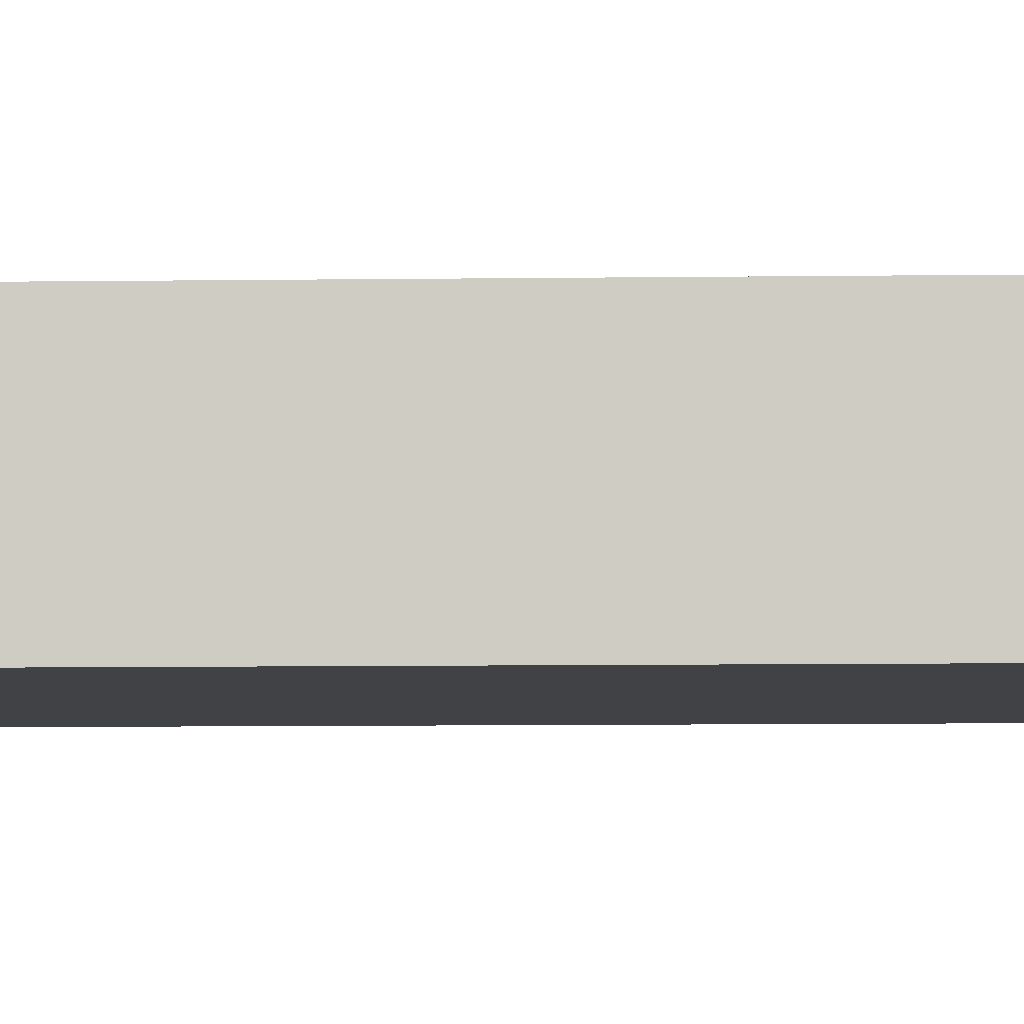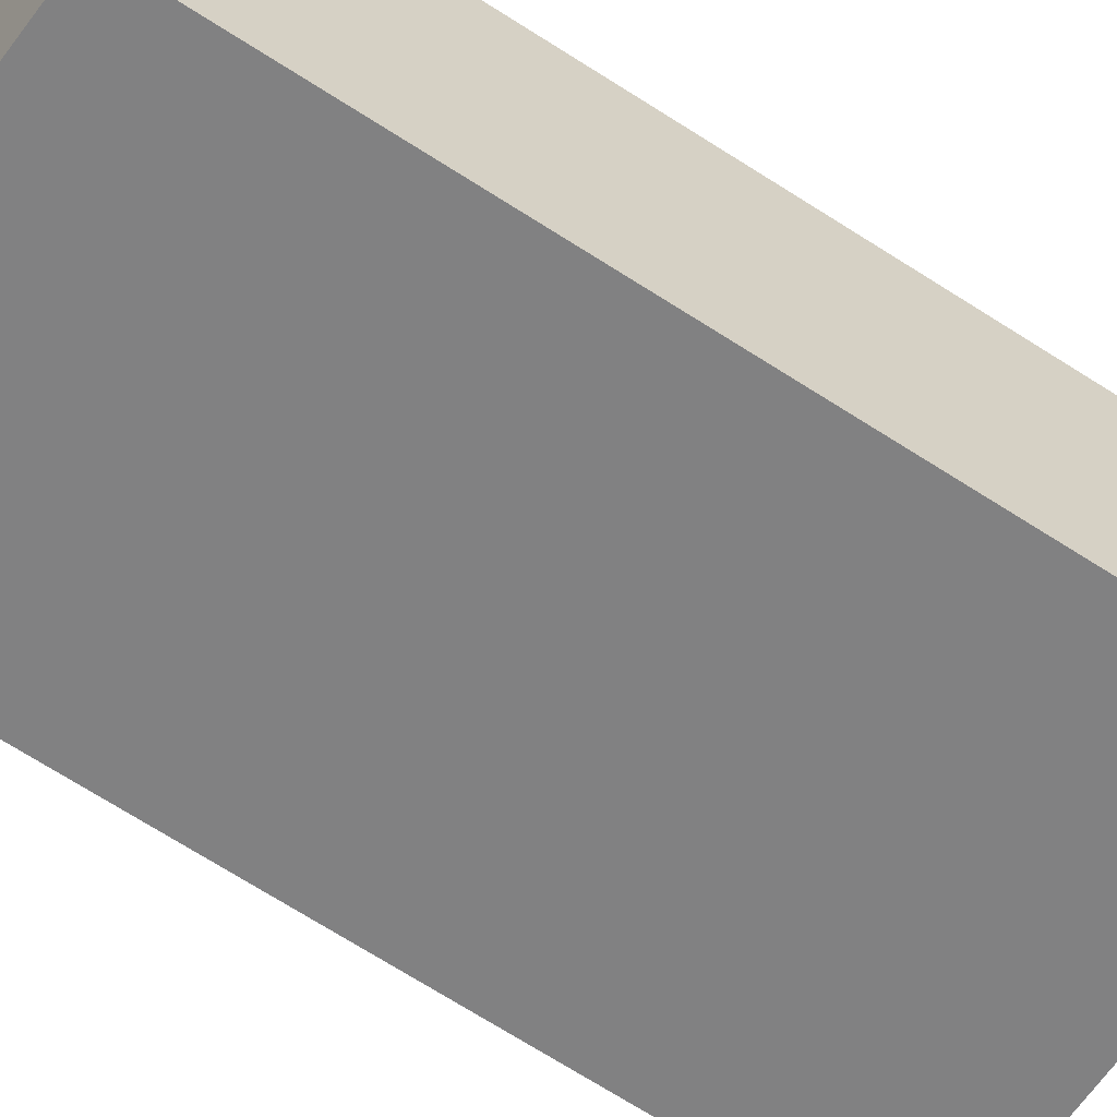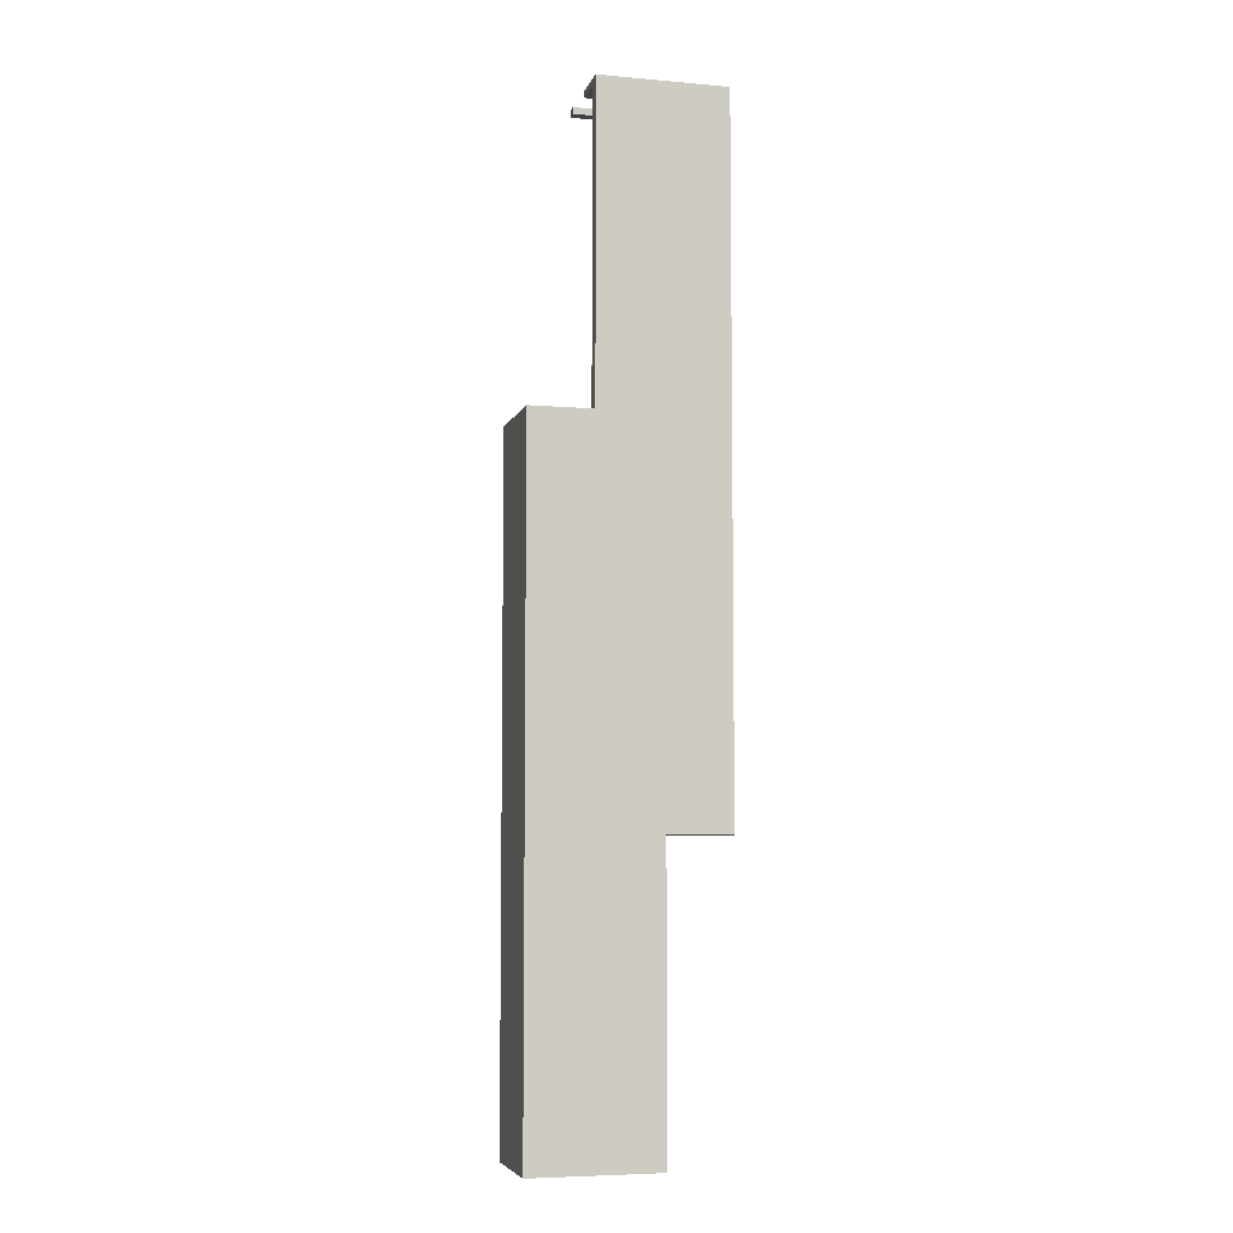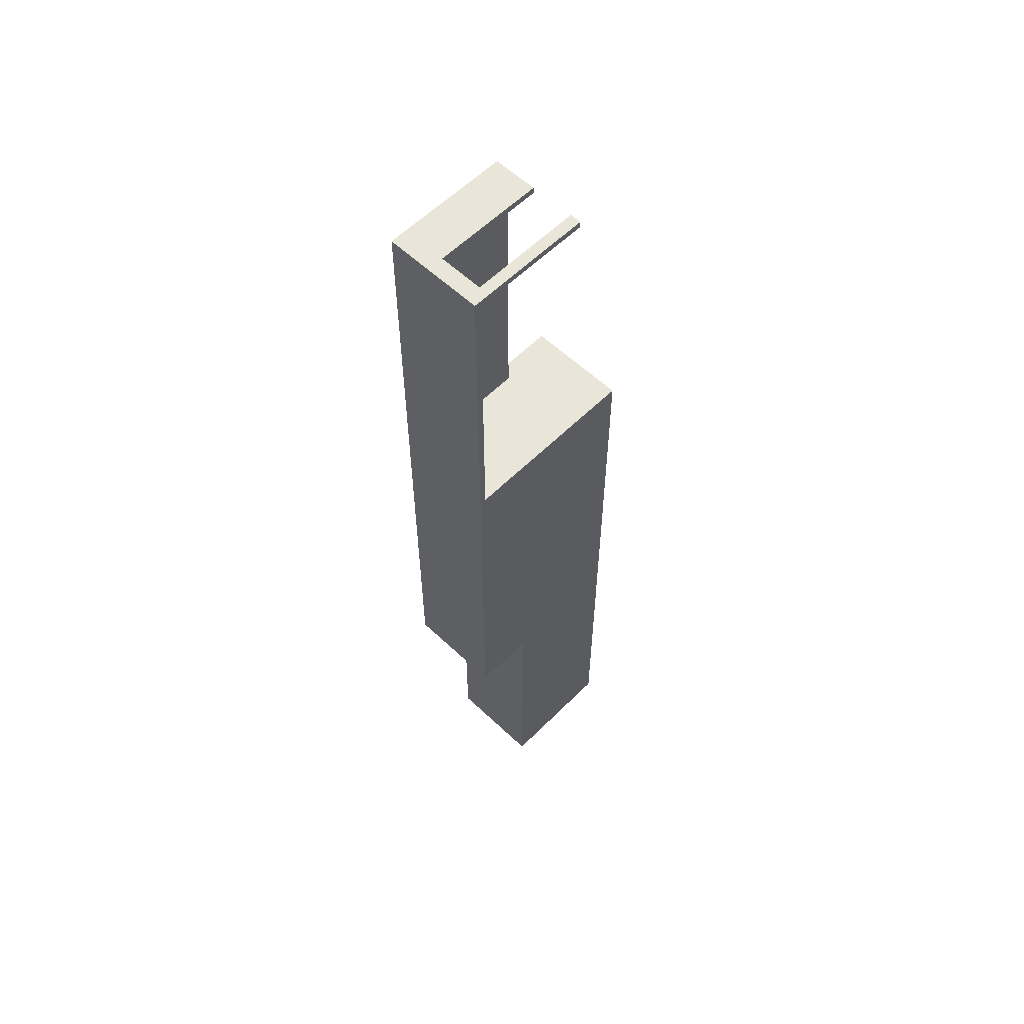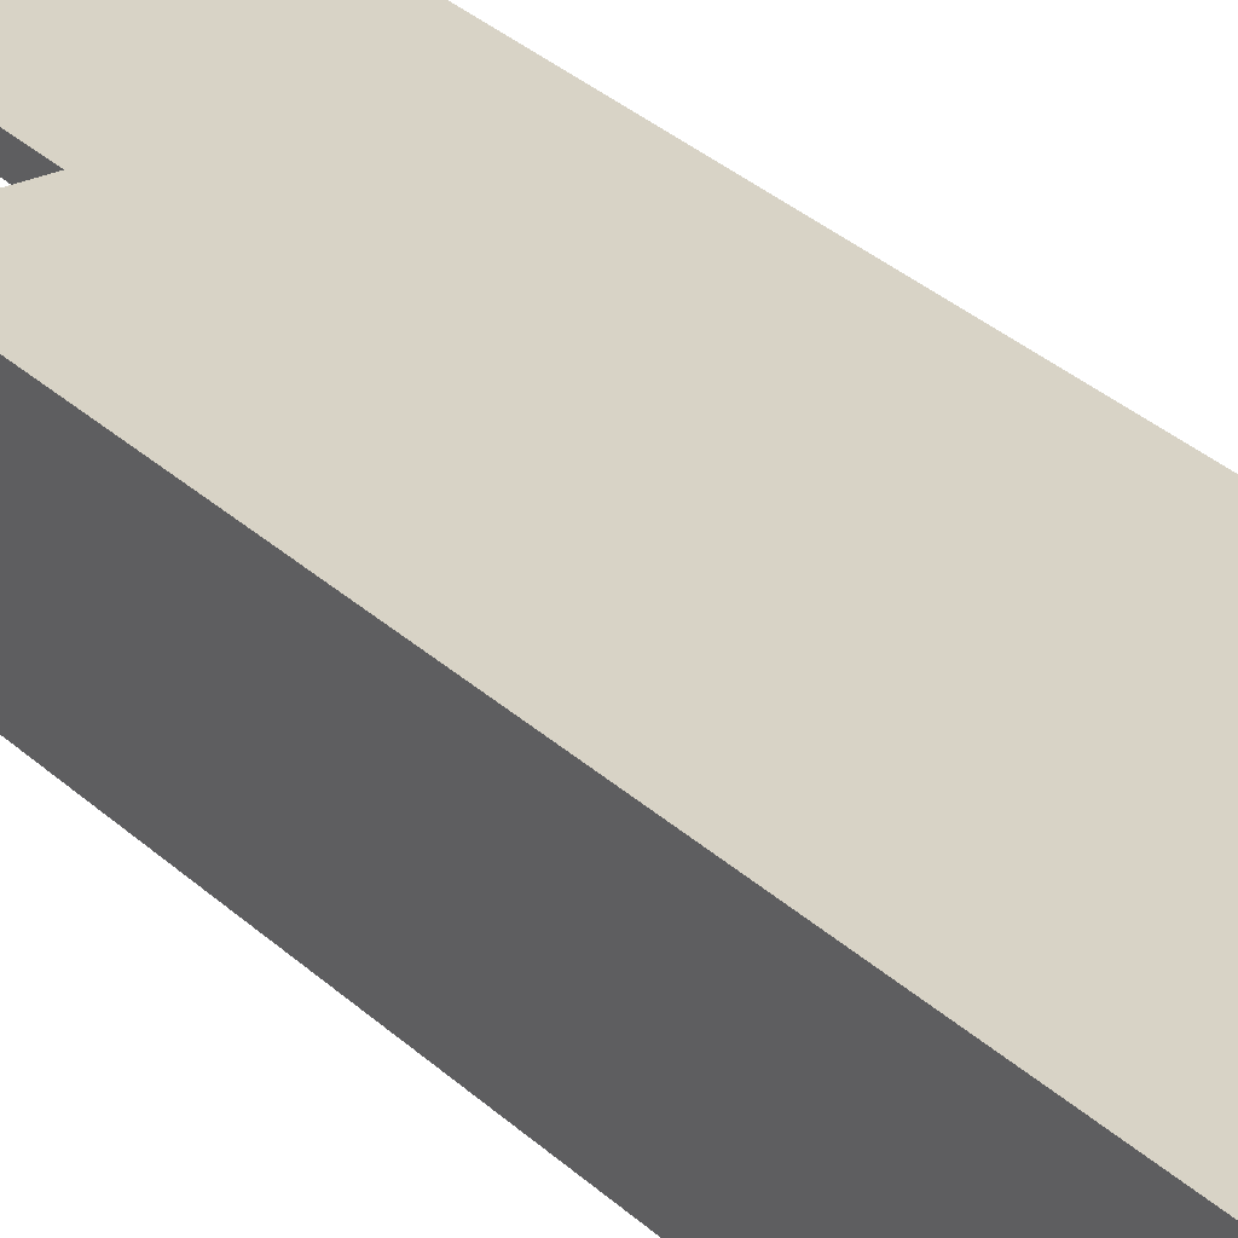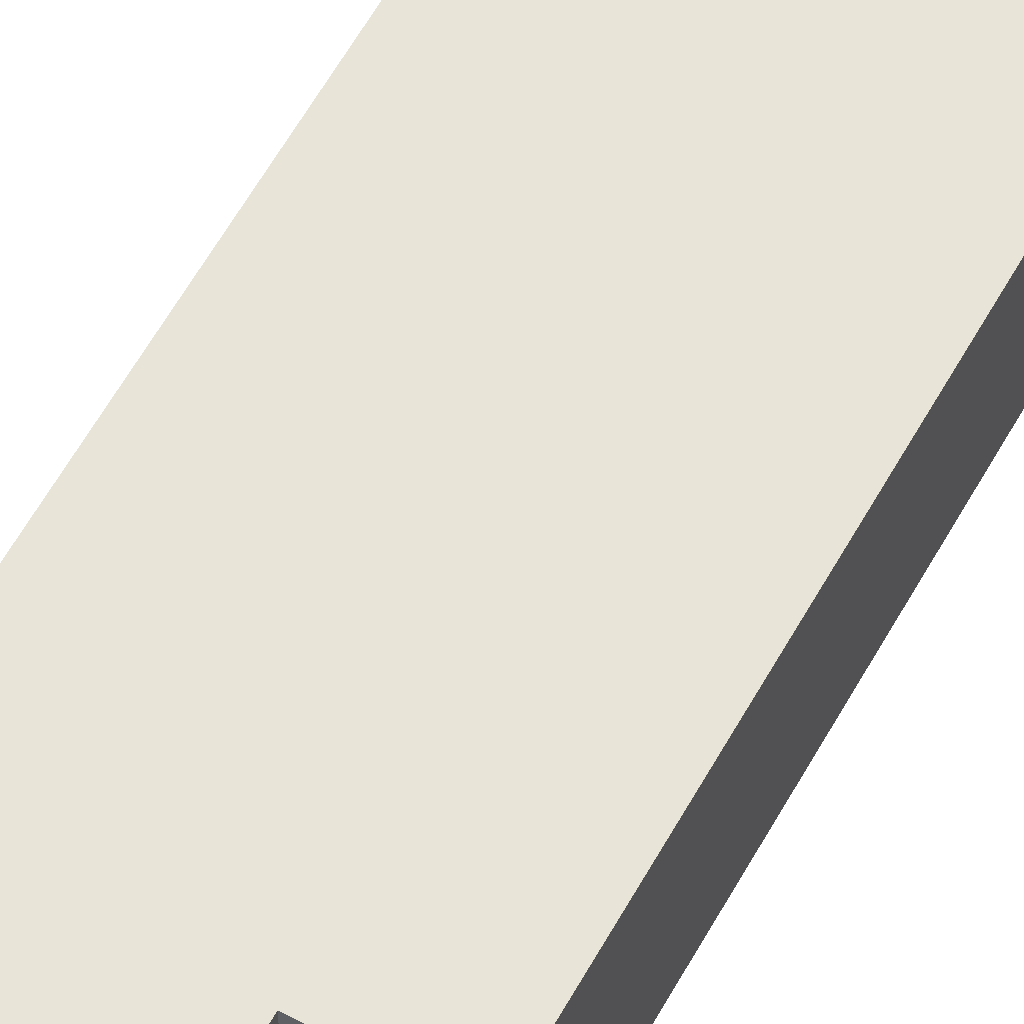
<metadata>
{"format":"obj","ext":"obj","renderer":"f3d","projection":"perspective","resolution":1024,"background":"white","views":[{"elev":-6.3,"azim":-87.2,"up":"+Y"},{"elev":-60.4,"azim":-124.6,"up":"+Y"},{"elev":-6.2,"azim":165.4,"up":"+Z"},{"elev":58.1,"azim":-45.7,"up":"+Z"},{"elev":28.0,"azim":145.2,"up":"+Y"},{"elev":60.1,"azim":29.0,"up":"+Y"}]}
</metadata>
<code>
v -172.4 0 -46.27
v -172.4 15 -46.27
v -172.4 0 -146.6
v -172.4 15 -146.6
v -172.4 0 -79.73
v -172.4 0 -113.2
v -172.4 7.5 -146.6
v -172.4 15 -113.2
v -172.4 15 -79.73
v -191.6 0 -146.6
v -191.6 15 -146.6
v -182 0 -146.6
v -191.6 7.5 -146.6
v -182 15 -146.6
v -198.5 8.333 0
v -198.5 8.333 -1
v -181.8 8.333 0
v -181.8 8.333 -1
v -194.3 8.333 0
v -190.2 8.333 0
v -186 8.333 0
v -186 8.333 -1
v -190.2 8.333 -1
v -194.3 8.333 -1
v -181.8 0 0.0001133
v -181.8 1.667 0.0001133
v -181.8 0 -1
v -181.8 1.667 -1
v -181.8 0.8333 0.0001133
v -181.8 0.8333 -1
v -198.5 1.667 0.0001133
v -198.5 1.667 -1
v -194.3 1.667 0.0001133
v -190.2 1.667 0.0001133
v -186 1.667 0.0001133
v -186 1.667 -1
v -190.2 1.667 -1
v -194.3 1.667 -1
v -201 0 -103
v -201 15 -103
v -201 0 0
v -201 15 0
v -201 7.5 0
v -201 7.5 -103
v -201 0 -68.65
v -201 0 -34.33
v -201 15 -34.33
v -201 15 -68.65
v -198.5 3.889 7.552e-05
v -198.5 6.111 3.776e-05
v -198.5 6.111 -1
v -198.5 3.889 -1
v -181.8 15 0
v -191.4 15 0
v -181.8 13 0
v -198.5 0 0.0001133
v -190.2 0 0.0001133
v -181.8 13 -1
v -200 0 -1
v -200 13 -1
v -190.2 0 -1
v -198.5 0 -1
v -198.5 13 -1
v -190.2 13 -1
v -191.6 0 -103
v -191.6 15 -103
v -191.6 7.5 -124.8
v -191.6 0 -124.8
v -191.6 15 -124.8
v -191.6 6.5 -103
v -191.6 13 -103
v -191.6 11.25 -124.8
v -191.6 7.5 -113.9
v -191.6 11.25 -113.9
v -191.6 13.12 -113.9
v -191.6 11.25 -108.4
v -191.6 13.12 -108.4
v -181.8 15 -46.27
v -181.8 15 -30.85
v -181.8 15 -15.42
v -181.8 13 -16.09
v -181.8 13 -31.18
v -181.8 13 -46.27
v -200 13 -46.27
v -200 0 -46.27
v -200 0 -23.64
v -200 13 -23.64
v -190.9 13 -23.64
v -190.9 13 -12.32
v -195.5 13 -23.64
v -195.5 13 -12.32
v -195.5 13 -6.659
v -197.7 13 -12.32
v -197.7 13 -6.659
v -191.6 13 -46.27
v -186.2 7.5 -46.27
v -186.2 11.25 -46.27
v -179.3 7.5 -46.27
v -179.3 11.25 -46.27
v -191.6 0 -46.27
v -186.7 0 -73.31
v -186.7 0 -110
v -179.6 0 -73.31
v -179.6 0 -110
v -193.9 0 -73.31
v -193.9 0 -54.99
v -197.4 0 -73.31
v -197.4 0 -54.99
v -186.7 0 -54.99
v -190.3 0 -73.31
v -190.3 0 -54.99
v -200 0 -103
v -186.7 0 -91.64
v -190.3 0 -110
v -193.9 0 -91.64
v -190.3 0 -91.64
v -197.4 0 -91.64
v -197.4 0 -100.8
v -199.2 0 -91.64
v -199.2 0 -100.8
v -200.1 0 -100.8
v -199.7 0 -100.8
v -199.2 0 -96.22
v -200.1 0 -91.64
v -200.1 0 -96.22
v -197.4 0 -82.48
v -199.2 0 -73.31
v -199.2 0 -82.48
v -198.3 0 -100.8
v -193.9 0 -100.8
v -195.7 0 -91.64
v -195.7 0 -100.8
v -186.7 15 -73.31
v -186.7 15 -110
v -179.6 15 -73.31
v -179.6 15 -110
v -193.9 15 -73.31
v -186.7 15 -36.66
v -193.9 15 -36.66
v -200 15 -103
v -186.7 15 -91.64
v -190.3 15 -110
v -193.9 15 -91.64
v -190.3 15 -73.31
v -190.3 15 -91.64
v -197.4 15 -73.31
v -197.4 15 -91.64
v -197.4 15 -100.8
v -199.2 15 -91.64
v -199.2 15 -100.8
v -200.1 15 -100.8
v -199.7 15 -100.8
v -199.2 15 -96.22
v -200.1 15 -91.64
v -200.1 15 -96.22
v -197.4 15 -82.48
v -199.2 15 -73.31
v -199.2 15 -82.48
v -193.9 15 -54.99
v -197.4 15 -36.66
v -197.4 15 -54.99
v -198.3 15 -100.8
v -193.9 15 -100.8
v -195.7 15 -91.64
v -195.7 15 -100.8
v -196.3 7.5 -103
v -196.3 11.25 -103
v -193.9 7.5 -103
v -193.9 11.25 -103
v -198.7 7.5 -103
v -196.3 3.75 -103
v -198.7 3.75 -103
v -199.8 3.75 -103
v -198.7 1.875 -103
v -199.8 1.875 -103
v -198.7 11.25 -103
v -198.7 13.12 -103
v -199.8 11.25 -103
v -199.8 13.12 -103
f 1 5 9 2
f 5 6 8 9
f 7 6 3
f 4 8 7
f 6 7 8
f 7 3 12
f 7 14 4
f 13 7 12
f 7 13 14
f 13 11 14
f 10 13 12
f 15 16 24 19
f 23 20 19 24
f 17 21 22 18
f 21 20 23 22
f 29 25 27 30
f 26 29 30 28
f 31 33 38 32
f 37 38 33 34
f 26 28 36 35
f 35 36 37 34
f 44 39 45
f 40 44 48
f 45 48 44
f 48 45 46 47
f 43 46 41
f 42 47 43
f 46 43 47
f 52 49 31 32
f 16 15 50 51
f 51 50 49 52
f 31 41 56
f 56 33 31
f 41 31 49
f 56 57 34 33
f 43 41 49
f 15 42 43
f 49 50 43
f 50 15 43
f 54 42 15 19
f 19 20 54
f 35 34 57
f 29 35 25
f 57 25 35
f 26 35 29
f 54 21 55
f 55 53 54
f 21 17 55
f 21 54 20
f 36 30 27
f 28 30 36
f 61 36 27
f 37 36 61
f 22 58 18
f 64 58 22
f 23 64 22
f 37 61 38
f 32 38 62
f 61 62 38
f 52 32 59
f 62 59 32
f 51 52 59
f 63 64 23 24
f 63 16 60
f 51 60 16
f 24 16 63
f 60 51 59
f 77 75 74 76
f 74 72 67 73
f 67 13 10 68
f 73 67 68
f 72 13 67
f 69 11 72
f 72 11 13
f 69 72 75
f 73 68 65
f 76 74 73
f 70 76 73
f 70 73 65
f 71 76 70
f 66 75 77
f 77 71 66
f 77 76 71
f 69 75 66
f 72 74 75
f 18 58 55 17
f 53 55 58
f 80 53 58
f 82 79 81
f 83 78 82
f 81 79 80
f 82 78 79
f 58 81 80
f 85 84 87 86
f 60 59 86 87
f 88 89 91 90
f 91 92 94 93
f 94 63 60
f 63 94 92
f 92 64 63
f 93 94 60
f 87 84 90
f 90 93 87
f 93 60 87
f 93 90 91
f 91 89 92
f 58 64 89
f 89 81 58
f 88 81 89
f 84 95 90
f 88 90 95
f 95 83 82
f 81 88 82
f 88 95 82
f 64 92 89
f 99 97 96 98
f 96 85 100
f 98 96 100
f 84 85 96
f 84 96 95
f 97 95 96
f 95 97 83
f 2 99 98
f 100 1 98
f 1 2 98
f 97 99 83
f 78 83 2
f 99 2 83
f 113 103 101
f 104 113 102
f 103 113 104
f 132 131 117 118
f 130 115 131 132
f 122 125 121
f 123 122 120
f 125 122 123
f 123 119 124 125
f 129 123 120
f 123 117 119
f 117 129 118
f 129 117 123
f 117 126 128 119
f 126 107 127 128
f 131 126 117
f 126 105 107
f 105 131 115
f 131 105 126
f 102 113 116 114
f 116 110 105 115
f 113 101 110 116
f 101 109 111 110
f 110 111 106 105
f 105 106 108 107
f 46 86 41
f 59 41 86
f 45 85 46
f 86 46 85
f 108 85 45
f 62 56 59
f 41 59 56
f 85 108 106 100
f 107 108 127
f 108 45 127
f 128 127 45
f 39 125 124
f 39 121 125
f 39 112 121
f 122 121 112
f 120 122 112
f 45 39 124
f 124 119 128
f 112 118 129
f 118 112 132
f 112 129 120
f 128 45 124
f 112 65 132
f 62 61 57 56
f 100 106 111
f 100 111 109
f 61 27 25 57
f 1 109 103
f 109 1 100
f 103 109 101
f 1 103 5
f 104 6 5 103
f 65 115 130
f 116 115 65
f 65 68 114
f 68 10 102
f 116 65 114
f 65 130 132
f 10 12 102
f 12 104 102
f 12 3 104
f 6 104 3
f 114 68 102
f 141 133 135
f 136 134 141
f 135 136 141
f 165 148 147 164
f 163 165 164 143
f 152 151 155
f 153 150 152
f 155 153 152
f 153 155 154 149
f 162 150 153
f 153 149 147
f 147 148 162
f 162 153 147
f 147 149 158 156
f 156 158 157 146
f 164 147 156
f 156 146 137
f 137 143 164
f 164 156 137
f 134 142 145 141
f 145 143 137 144
f 141 145 144 133
f 144 137 159
f 159 139 138
f 138 133 144
f 144 159 138
f 137 146 161 159
f 159 161 160 139
f 48 47 160 161
f 158 154 48
f 48 161 157
f 157 158 48
f 40 48 154
f 160 47 42
f 160 54 139
f 146 157 161
f 149 154 158
f 54 160 42
f 40 155 151
f 40 151 140
f 152 140 151
f 150 140 152
f 154 155 40
f 140 162 148
f 148 165 140
f 140 150 162
f 140 165 66
f 80 54 53
f 78 133 138
f 54 80 138
f 80 79 138
f 138 79 78
f 9 135 2
f 78 2 135
f 133 78 135
f 136 135 9 8
f 163 143 66
f 66 143 145
f 66 142 69
f 69 134 11
f 145 142 66
f 66 165 163
f 11 134 14
f 14 134 136
f 14 136 4
f 8 4 136
f 142 134 69
f 54 138 139
f 179 177 176 178
f 176 167 166 170
f 167 169 168 166
f 170 166 171 172
f 173 172 174 175
f 65 168 70
f 172 171 174
f 65 174 171
f 171 168 65
f 174 65 112
f 169 66 71
f 168 169 71 70
f 66 169 167
f 166 168 171
f 177 66 167
f 170 172 173
f 39 173 175
f 44 170 173
f 173 39 44
f 112 39 175
f 175 174 112
f 178 170 44
f 170 178 176
f 167 176 177
f 140 179 40
f 178 40 179
f 177 179 140
f 40 178 44
f 66 177 140

</code>
